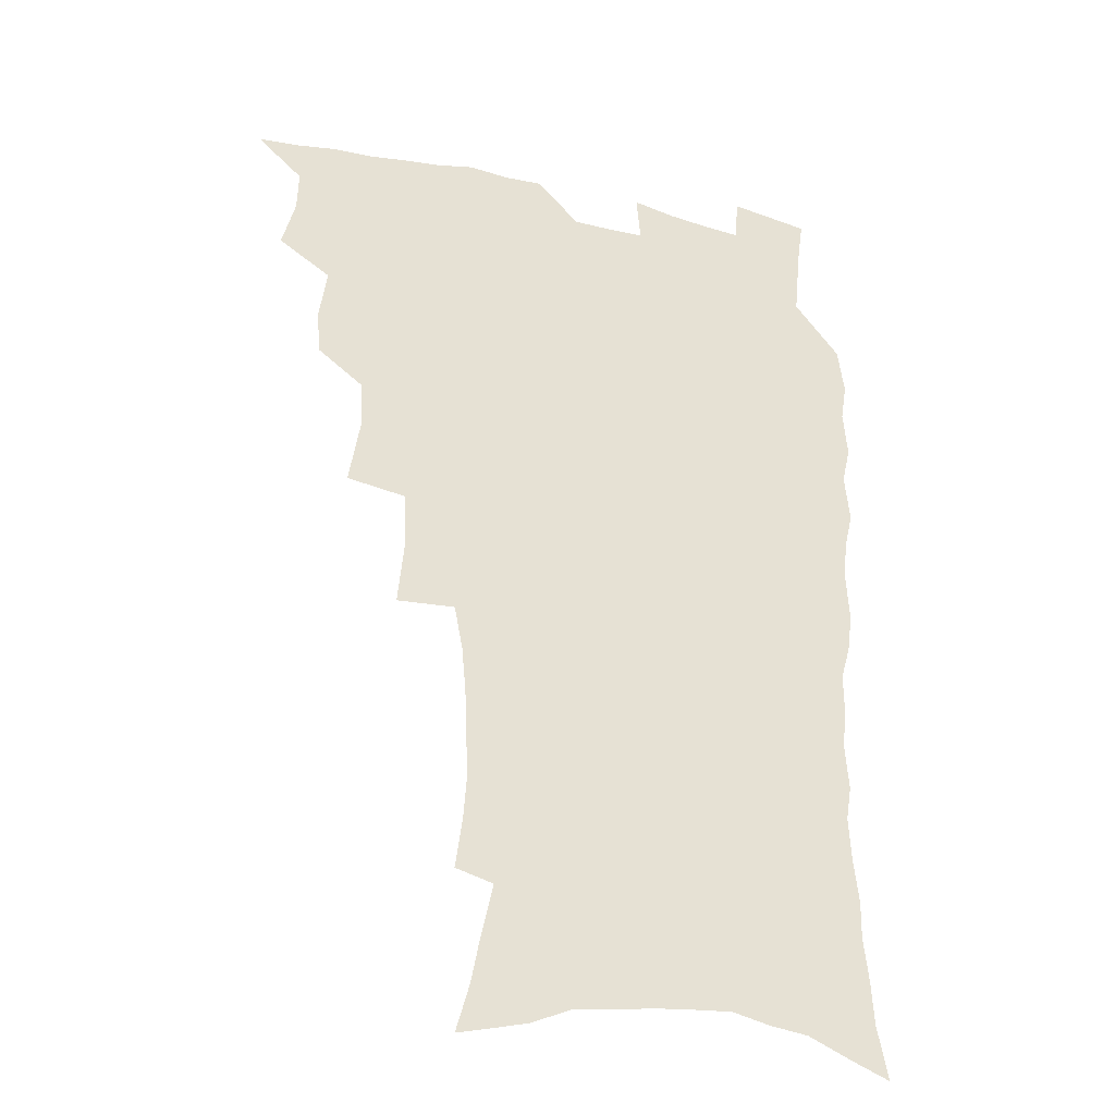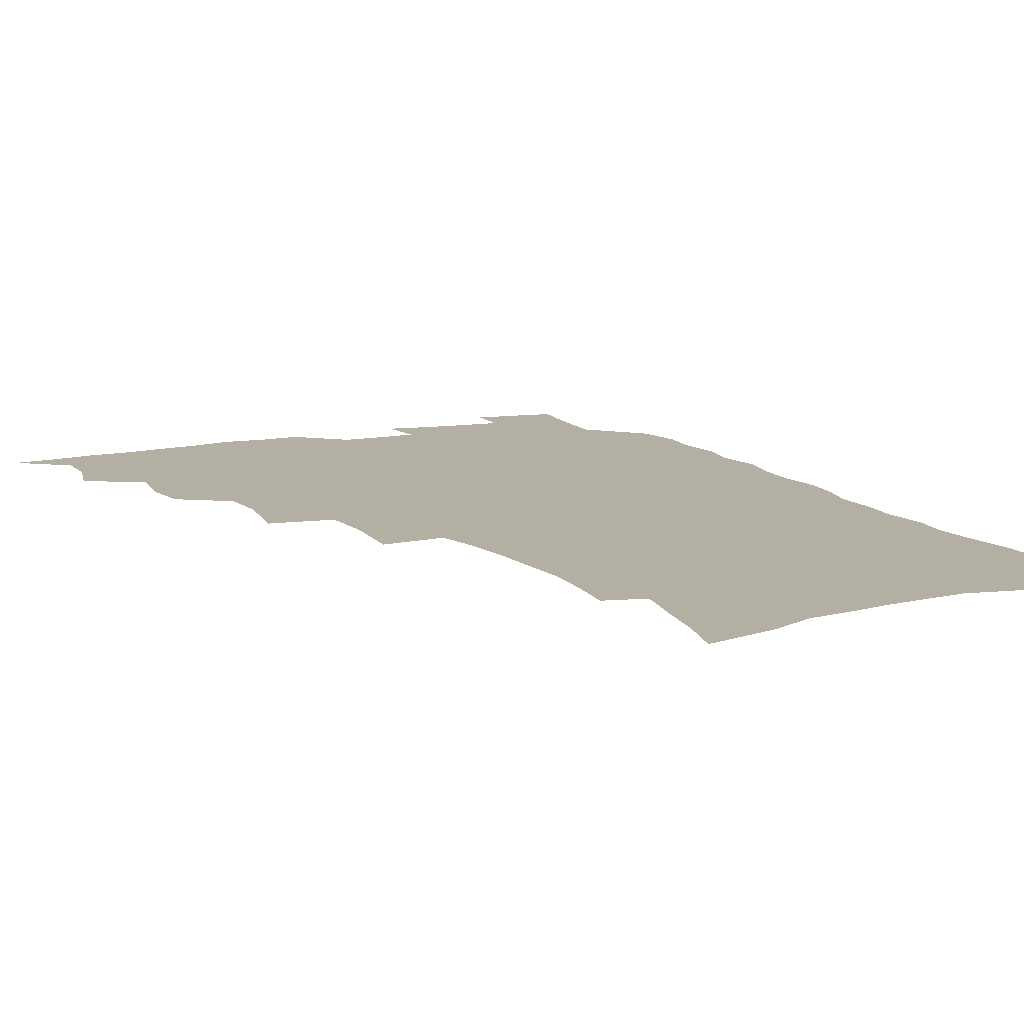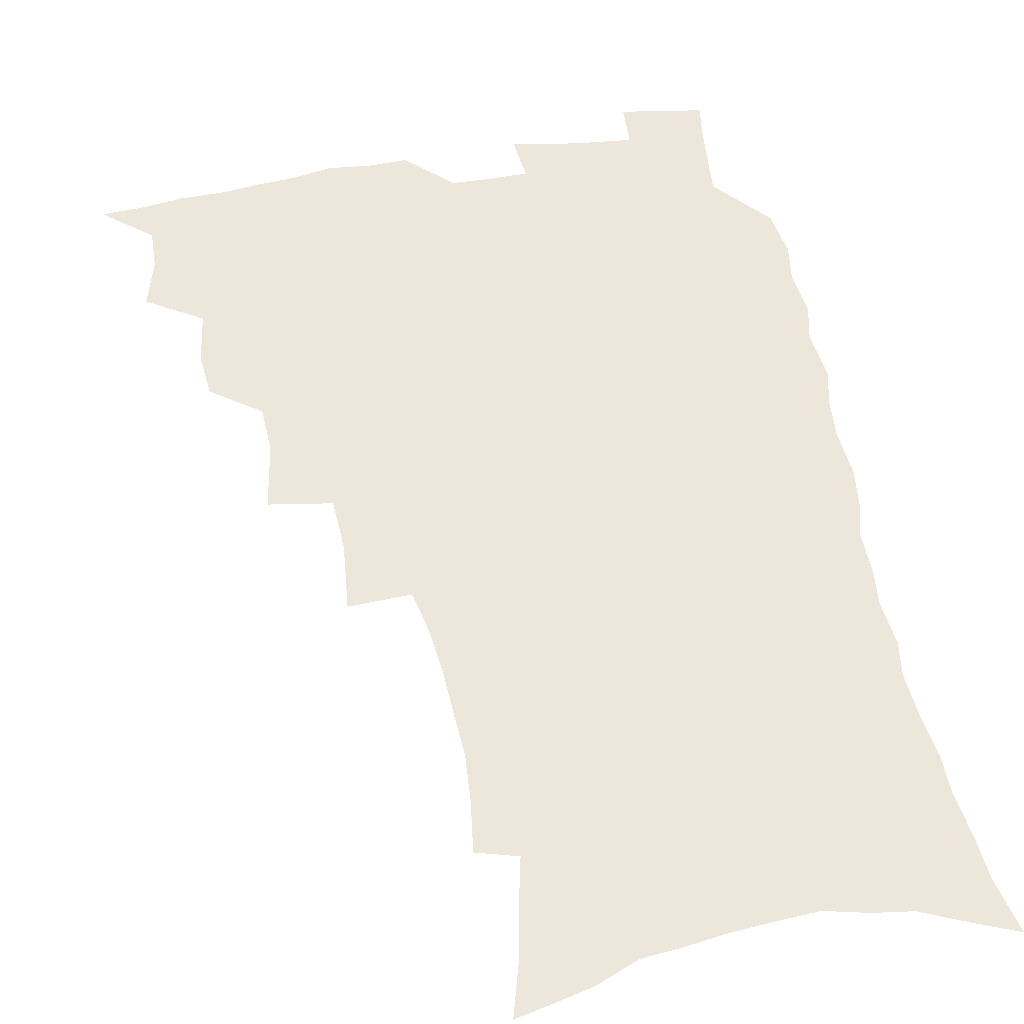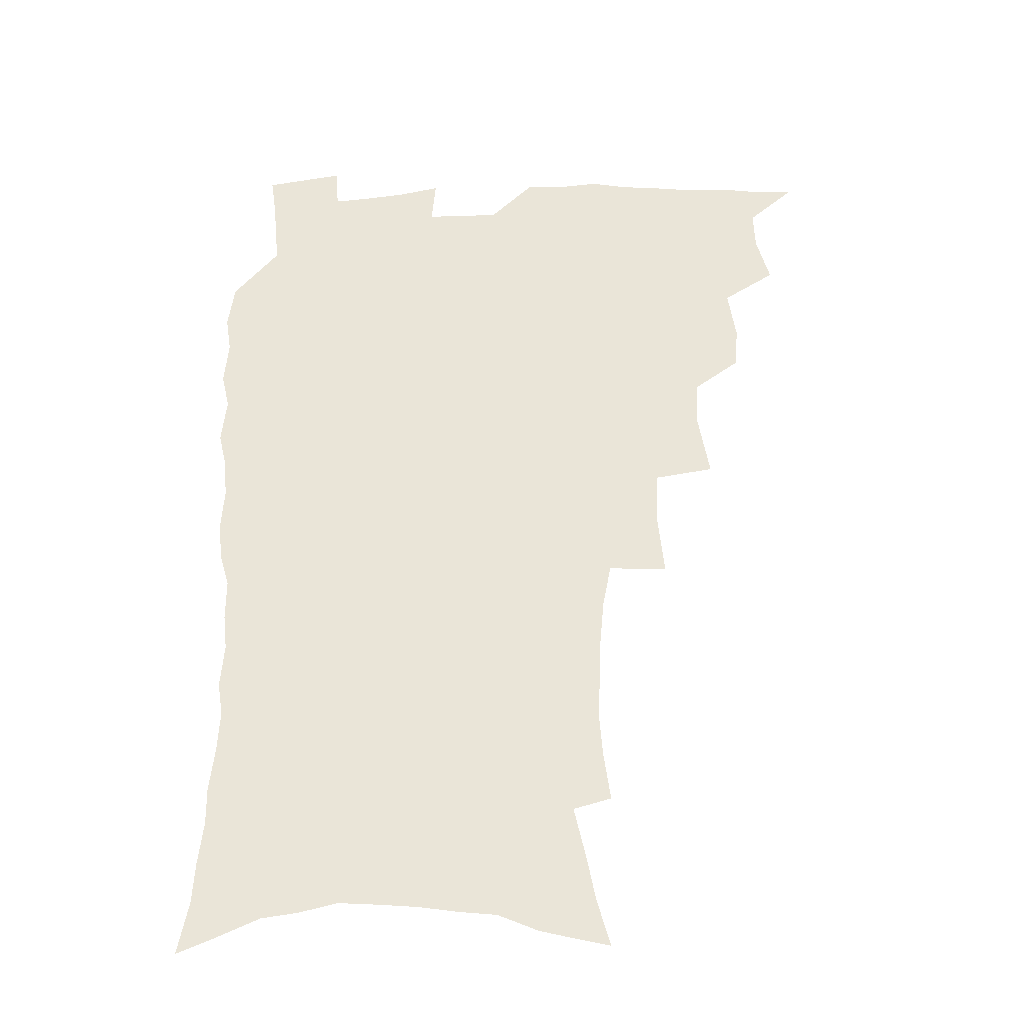
<metadata>
{"format":"obj","ext":"obj","renderer":"f3d","projection":"perspective","resolution":1024,"background":"white","views":[{"elev":-30.8,"azim":-18.3,"up":"+Y"},{"elev":11.2,"azim":-26.8,"up":"+Z"},{"elev":51.3,"azim":-10.8,"up":"+Z"},{"elev":-34.2,"azim":-177.5,"up":"+Y"}]}
</metadata>
<code>
v 465.8 521.6 0
v 477.6 472.3 0
v 482.7 491.1 0
v 483.3 506.6 0
v 481.4 522.5 0
v 495.9 422.9 0
v 494.5 439.4 0
v 497.5 459.6 0
v 499.5 477 0
v 500.1 492.5 0
v 499.1 507.5 0
v 496.4 524.6 0
v 509.8 366.5 0
v 514.1 391.9 0
v 513.5 409.9 0
v 515.8 430.4 0
v 513.8 445.4 0
v 512.7 460.4 0
v 516.3 479.1 0
v 515.8 493.7 0
v 514.2 508.5 0
v 512 524.8 0
v 530.8 317 0
v 533.3 342.6 0
v 532.5 362.8 0
v 531.7 381.7 0
v 532.5 401.1 0
v 530.8 416.2 0
v 531.7 433.9 0
v 531.8 449.8 0
v 531.8 465.4 0
v 531.2 480.2 0
v 530.4 494.8 0
v 528.9 509.8 0
v 526.7 526.6 0
v 555.5 213.7 0
v 558.2 232.7 0
v 559.5 250.4 0
v 558.7 265.6 0
v 558 283.5 0
v 556.4 301.3 0
v 553.2 318.1 0
v 550.5 335.3 0
v 549 352.8 0
v 548.8 372 0
v 547.2 387.6 0
v 547 404.5 0
v 547 420.9 0
v 547.7 437.4 0
v 547.5 452.4 0
v 548.3 467.6 0
v 546.9 481.6 0
v 545.1 496.1 0
v 543.7 510.7 0
v 541.3 527.9 0
v 557 153.8 0
v 562.1 172 0
v 565.3 188.7 0
v 570 209.5 0
v 573 229.8 0
v 572.4 244.4 0
v 572.9 261.8 0
v 571.3 276.2 0
v 571.4 296.5 0
v 568.6 310.3 0
v 566.8 327.5 0
v 564.2 342.2 0
v 564.1 360.7 0
v 563.1 376.9 0
v 563 393.9 0
v 562.3 409.2 0
v 563.6 426.1 0
v 562.4 439.8 0
v 563.5 455.6 0
v 562.5 468.9 0
v 561.4 482.7 0
v 560.2 496.7 0
v 557.9 512.9 0
v 555.4 530.6 0
v 569.9 156.8 0
v 576.8 179.3 0
v 581.6 200.5 0
v 585.1 221.3 0
v 585.9 238.5 0
v 586.1 255.1 0
v 584.9 269.3 0
v 584.4 286.7 0
v 583.4 303.8 0
v 581.6 318.6 0
v 580.7 335.8 0
v 579.4 351.4 0
v 577.3 364.4 0
v 576.8 380.8 0
v 577.1 397.4 0
v 577.9 414.6 0
v 577.2 428 0
v 576.8 441.8 0
v 577.1 456.5 0
v 576.1 469.9 0
v 575.8 483.4 0
v 574.6 497.3 0
v 572.3 513.8 0
v 571.2 529 0
v 583.4 160.2 0
v 592.5 189.1 0
v 596.6 211.1 0
v 597.2 227 0
v 597.6 243.5 0
v 597.4 259.5 0
v 596.7 275.1 0
v 595.9 291 0
v 594.9 307.3 0
v 594.5 325.8 0
v 593 339.4 0
v 591.6 353.4 0
v 591.3 370 0
v 590.4 384.7 0
v 590.7 398.8 0
v 590.8 414.9 0
v 590.3 428.5 0
v 590.3 442.9 0
v 590.7 457.4 0
v 590.2 470.7 0
v 589.6 484.1 0
v 588.5 498.5 0
v 586.9 514 0
v 585.4 529.6 0
v 598.9 166.8 0
v 606.3 195 0
v 608.5 214.9 0
v 609.4 232.3 0
v 609.1 246.9 0
v 608.4 261.1 0
v 608 278 0
v 607.5 295.2 0
v 606.7 310.4 0
v 606.2 328.3 0
v 605.2 341.9 0
v 604.7 357.6 0
v 603.9 371.4 0
v 602.9 382.4 0
v 603.3 399.7 0
v 604 416.6 0
v 603.7 430 0
v 604.2 445.1 0
v 603.9 457.9 0
v 603.7 471.1 0
v 603.3 484.5 0
v 603.3 498 0
v 601.9 513.2 0
v 613.4 168.3 0
v 618.7 196.6 0
v 620.2 217.3 0
v 620.6 233.3 0
v 620.5 249.9 0
v 620 264.8 0
v 619.6 282 0
v 618.9 295.4 0
v 618.3 313.4 0
v 617.9 328.9 0
v 617.3 343.6 0
v 617 358.6 0
v 616.9 374.3 0
v 616.8 387.9 0
v 616.6 402.2 0
v 616.7 417.6 0
v 616.7 430.5 0
v 617 445.1 0
v 617.4 458.5 0
v 617.7 471.5 0
v 617.6 484.5 0
v 617.1 498.5 0
v 616.5 512.9 0
v 628.5 170.5 0
v 631.1 196.2 0
v 631.8 215.7 0
v 632 234.5 0
v 631.8 250.6 0
v 631.4 266.2 0
v 630.9 282.4 0
v 630.4 297.5 0
v 630.2 311.1 0
v 629.5 330 0
v 629.4 342 0
v 629.1 358.9 0
v 629.2 373.4 0
v 629.2 388.5 0
v 629.2 402.3 0
v 629.3 417.2 0
v 629.6 431.2 0
v 629.9 444.8 0
v 630.3 458.2 0
v 630.6 471.4 0
v 631 484.4 0
v 631.2 497.8 0
v 630.6 513.2 0
v 629.1 530.8 0
v 643.6 171.8 0
v 643.8 198 0
v 643.6 217.5 0
v 643.6 232.9 0
v 643.4 249.2 0
v 642.8 266 0
v 642.3 282.2 0
v 641.7 300 0
v 641.7 312.5 0
v 641.1 329.7 0
v 641.2 343.6 0
v 641.3 357.8 0
v 641.5 372.8 0
v 641.6 387.4 0
v 641.8 401.7 0
v 642 416 0
v 642.4 430.5 0
v 642.8 444.2 0
v 643.4 457.3 0
v 643.9 470.6 0
v 644.5 484 0
v 645 497.6 0
v 645.4 511.7 0
v 645.2 527.4 0
v 658.4 172.7 0
v 656.5 196.4 0
v 655.7 214.8 0
v 655 232.5 0
v 655.6 245.6 0
v 654.2 265.2 0
v 654.8 278.1 0
v 653.4 297.1 0
v 653.1 312.7 0
v 653.1 327.6 0
v 652.9 343.1 0
v 653.2 357.1 0
v 654.4 370 0
v 654.6 384.7 0
v 654.8 399.4 0
v 655.2 413.2 0
v 655.1 429.8 0
v 655.5 443.6 0
v 656.5 456.9 0
v 657.1 470.3 0
v 658 483.4 0
v 658.8 496.8 0
v 659.5 510.8 0
v 660 525.6 0
v 673.1 169.1 0
v 669.5 193.5 0
v 668.6 210.7 0
v 668.2 226.8 0
v 667.3 244.4 0
v 666.5 261.1 0
v 666.2 276.6 0
v 665 295 0
v 665.1 309.4 0
v 666.6 322.1 0
v 665.9 338.7 0
v 667.1 351.8 0
v 666.8 368.3 0
v 667 383.3 0
v 667.6 397.6 0
v 667.6 413 0
v 669.3 426.1 0
v 670.4 439.7 0
v 670.1 454.9 0
v 670.6 468.8 0
v 671.8 482.1 0
v 672.6 496 0
v 673.6 510 0
v 674.8 524.3 0
v 675.8 540.7 0
v 687.2 167.1 0
v 682.8 189.8 0
v 681.8 206.2 0
v 680.4 223.9 0
v 680.2 239.1 0
v 678.6 257.5 0
v 677.9 274.1 0
v 677.8 289.5 0
v 678.9 303 0
v 678 320.4 0
v 679 334.2 0
v 679.1 349.8 0
v 679.9 364 0
v 680.5 379 0
v 682 392.8 0
v 682.4 407.8 0
v 684.1 421.5 0
v 683.5 437.9 0
v 685.1 451.3 0
v 685 466.3 0
v 685.1 481.3 0
v 686.3 494.8 0
v 687.8 508.5 0
v 689.3 522.9 0
v 690.6 538.3 0
v 702.7 160 0
v 697.7 183 0
v 695.5 200.8 0
v 695.1 216.2 0
v 693.2 234 0
v 692.6 250 0
v 691.8 266.4 0
v 691.8 281.8 0
v 691.5 297.8 0
v 691.2 313.9 0
v 693.3 327 0
v 694.5 341.5 0
v 693.5 358.5 0
v 697.1 370.8 0
v 697.1 386.7 0
v 696.3 403.4 0
v 698.7 417 0
v 698.5 433 0
v 699.7 447.5 0
v 700 462.8 0
v 699.5 478.4 0
v 701.1 492.3 0
v 702.5 506.9 0
v 703.9 521.4 0
v 706 535.8 0
v 718 153.6 0
v 713.9 174.1 0
v 713 189.8 0
v 711.1 206.6 0
v 711.3 220.9 0
v 709.3 238.3 0
v 708.5 254.4 0
v 710.5 267.2 0
v 709.1 284.7 0
v 710.6 298.9 0
v 710.6 315 0
v 714.1 327.7 0
v 716 342.4 0
v 714.8 360.3 0
v 716.1 375.5 0
v 719.3 389.5 0
v 717.4 407.8 0
v 720.5 421.8 0
v 718.9 439.3 0
v 721.1 453.7 0
v 718.7 471.3 0
f 4 5 1
f 8 9 2
f 2 9 3
f 9 10 3
f 3 10 4
f 10 11 4
f 4 11 5
f 11 12 5
f 15 16 6
f 6 16 7
f 16 17 7
f 7 17 8
f 17 18 8
f 8 18 9
f 18 19 9
f 9 19 10
f 19 20 10
f 10 20 11
f 20 21 11
f 11 21 12
f 21 22 12
f 25 26 13
f 13 26 14
f 26 27 14
f 14 27 15
f 27 28 15
f 15 28 16
f 28 29 16
f 16 29 17
f 29 30 17
f 17 30 18
f 30 31 18
f 18 31 19
f 31 32 19
f 19 32 20
f 32 33 20
f 20 33 21
f 33 34 21
f 21 34 22
f 34 35 22
f 42 43 23
f 23 43 24
f 43 44 24
f 24 44 25
f 44 45 25
f 25 45 26
f 45 46 26
f 26 46 27
f 46 47 27
f 27 47 28
f 47 48 28
f 28 48 29
f 48 49 29
f 29 49 30
f 49 50 30
f 30 50 31
f 50 51 31
f 31 51 32
f 51 52 32
f 32 52 33
f 52 53 33
f 33 53 34
f 53 54 34
f 34 54 35
f 54 55 35
f 59 60 36
f 36 60 37
f 60 61 37
f 37 61 38
f 61 62 38
f 38 62 39
f 62 63 39
f 39 63 40
f 63 64 40
f 40 64 41
f 64 65 41
f 41 65 42
f 65 66 42
f 42 66 43
f 66 67 43
f 43 67 44
f 67 68 44
f 44 68 45
f 68 69 45
f 45 69 46
f 69 70 46
f 46 70 47
f 70 71 47
f 47 71 48
f 71 72 48
f 48 72 49
f 72 73 49
f 49 73 50
f 73 74 50
f 50 74 51
f 74 75 51
f 51 75 52
f 75 76 52
f 52 76 53
f 76 77 53
f 53 77 54
f 77 78 54
f 54 78 55
f 78 79 55
f 56 80 57
f 80 81 57
f 57 81 58
f 81 82 58
f 58 82 59
f 82 83 59
f 59 83 60
f 83 84 60
f 60 84 61
f 84 85 61
f 61 85 62
f 85 86 62
f 62 86 63
f 86 87 63
f 63 87 64
f 87 88 64
f 64 88 65
f 88 89 65
f 65 89 66
f 89 90 66
f 66 90 67
f 90 91 67
f 67 91 68
f 91 92 68
f 68 92 69
f 92 93 69
f 69 93 70
f 93 94 70
f 70 94 71
f 94 95 71
f 71 95 72
f 95 96 72
f 72 96 73
f 96 97 73
f 73 97 74
f 97 98 74
f 74 98 75
f 98 99 75
f 75 99 76
f 99 100 76
f 76 100 77
f 100 101 77
f 77 101 78
f 101 102 78
f 78 102 79
f 102 103 79
f 80 104 81
f 104 105 81
f 81 105 82
f 105 106 82
f 82 106 83
f 106 107 83
f 83 107 84
f 107 108 84
f 84 108 85
f 108 109 85
f 85 109 86
f 109 110 86
f 86 110 87
f 110 111 87
f 87 111 88
f 111 112 88
f 88 112 89
f 112 113 89
f 89 113 90
f 113 114 90
f 90 114 91
f 114 115 91
f 91 115 92
f 115 116 92
f 92 116 93
f 116 117 93
f 93 117 94
f 117 118 94
f 94 118 95
f 118 119 95
f 95 119 96
f 119 120 96
f 96 120 97
f 120 121 97
f 97 121 98
f 121 122 98
f 98 122 99
f 122 123 99
f 99 123 100
f 123 124 100
f 100 124 101
f 124 125 101
f 101 125 102
f 125 126 102
f 102 126 103
f 126 127 103
f 104 128 105
f 128 129 105
f 105 129 106
f 129 130 106
f 106 130 107
f 130 131 107
f 107 131 108
f 131 132 108
f 108 132 109
f 132 133 109
f 109 133 110
f 133 134 110
f 110 134 111
f 134 135 111
f 111 135 112
f 135 136 112
f 112 136 113
f 136 137 113
f 113 137 114
f 137 138 114
f 114 138 115
f 138 139 115
f 115 139 116
f 139 140 116
f 116 140 117
f 140 141 117
f 117 141 118
f 141 142 118
f 118 142 119
f 142 143 119
f 119 143 120
f 143 144 120
f 120 144 121
f 144 145 121
f 121 145 122
f 145 146 122
f 122 146 123
f 146 147 123
f 123 147 124
f 147 148 124
f 124 148 125
f 148 149 125
f 125 149 126
f 149 150 126
f 126 150 127
f 128 151 129
f 151 152 129
f 129 152 130
f 152 153 130
f 130 153 131
f 153 154 131
f 131 154 132
f 154 155 132
f 132 155 133
f 155 156 133
f 133 156 134
f 156 157 134
f 134 157 135
f 157 158 135
f 135 158 136
f 158 159 136
f 136 159 137
f 159 160 137
f 137 160 138
f 160 161 138
f 138 161 139
f 161 162 139
f 139 162 140
f 162 163 140
f 140 163 141
f 163 164 141
f 141 164 142
f 164 165 142
f 142 165 143
f 165 166 143
f 143 166 144
f 166 167 144
f 144 167 145
f 167 168 145
f 145 168 146
f 168 169 146
f 146 169 147
f 169 170 147
f 147 170 148
f 170 171 148
f 148 171 149
f 171 172 149
f 149 172 150
f 172 173 150
f 151 174 152
f 174 175 152
f 152 175 153
f 175 176 153
f 153 176 154
f 176 177 154
f 154 177 155
f 177 178 155
f 155 178 156
f 178 179 156
f 156 179 157
f 179 180 157
f 157 180 158
f 180 181 158
f 158 181 159
f 181 182 159
f 159 182 160
f 182 183 160
f 160 183 161
f 183 184 161
f 161 184 162
f 184 185 162
f 162 185 163
f 185 186 163
f 163 186 164
f 186 187 164
f 164 187 165
f 187 188 165
f 165 188 166
f 188 189 166
f 166 189 167
f 189 190 167
f 167 190 168
f 190 191 168
f 168 191 169
f 191 192 169
f 169 192 170
f 192 193 170
f 170 193 171
f 193 194 171
f 171 194 172
f 194 195 172
f 172 195 173
f 195 196 173
f 174 198 175
f 198 199 175
f 175 199 176
f 199 200 176
f 176 200 177
f 200 201 177
f 177 201 178
f 201 202 178
f 178 202 179
f 202 203 179
f 179 203 180
f 203 204 180
f 180 204 181
f 204 205 181
f 181 205 182
f 205 206 182
f 182 206 183
f 206 207 183
f 183 207 184
f 207 208 184
f 184 208 185
f 208 209 185
f 185 209 186
f 209 210 186
f 186 210 187
f 210 211 187
f 187 211 188
f 211 212 188
f 188 212 189
f 212 213 189
f 189 213 190
f 213 214 190
f 190 214 191
f 214 215 191
f 191 215 192
f 215 216 192
f 192 216 193
f 216 217 193
f 193 217 194
f 217 218 194
f 194 218 195
f 218 219 195
f 195 219 196
f 219 220 196
f 196 220 197
f 220 221 197
f 198 222 199
f 222 223 199
f 199 223 200
f 223 224 200
f 200 224 201
f 224 225 201
f 201 225 202
f 225 226 202
f 202 226 203
f 226 227 203
f 203 227 204
f 227 228 204
f 204 228 205
f 228 229 205
f 205 229 206
f 229 230 206
f 206 230 207
f 230 231 207
f 207 231 208
f 231 232 208
f 208 232 209
f 232 233 209
f 209 233 210
f 233 234 210
f 210 234 211
f 234 235 211
f 211 235 212
f 235 236 212
f 212 236 213
f 236 237 213
f 213 237 214
f 237 238 214
f 214 238 215
f 238 239 215
f 215 239 216
f 239 240 216
f 216 240 217
f 240 241 217
f 217 241 218
f 241 242 218
f 218 242 219
f 242 243 219
f 219 243 220
f 243 244 220
f 220 244 221
f 244 245 221
f 222 246 223
f 246 247 223
f 223 247 224
f 247 248 224
f 224 248 225
f 248 249 225
f 225 249 226
f 249 250 226
f 226 250 227
f 250 251 227
f 227 251 228
f 251 252 228
f 228 252 229
f 252 253 229
f 229 253 230
f 253 254 230
f 230 254 231
f 254 255 231
f 231 255 232
f 255 256 232
f 232 256 233
f 256 257 233
f 233 257 234
f 257 258 234
f 234 258 235
f 258 259 235
f 235 259 236
f 259 260 236
f 236 260 237
f 260 261 237
f 237 261 238
f 261 262 238
f 238 262 239
f 262 263 239
f 239 263 240
f 263 264 240
f 240 264 241
f 264 265 241
f 241 265 242
f 265 266 242
f 242 266 243
f 266 267 243
f 243 267 244
f 267 268 244
f 244 268 245
f 268 269 245
f 246 271 247
f 271 272 247
f 247 272 248
f 272 273 248
f 248 273 249
f 273 274 249
f 249 274 250
f 274 275 250
f 250 275 251
f 275 276 251
f 251 276 252
f 276 277 252
f 252 277 253
f 277 278 253
f 253 278 254
f 278 279 254
f 254 279 255
f 279 280 255
f 255 280 256
f 280 281 256
f 256 281 257
f 281 282 257
f 257 282 258
f 282 283 258
f 258 283 259
f 283 284 259
f 259 284 260
f 284 285 260
f 260 285 261
f 285 286 261
f 261 286 262
f 286 287 262
f 262 287 263
f 287 288 263
f 263 288 264
f 288 289 264
f 264 289 265
f 289 290 265
f 265 290 266
f 290 291 266
f 266 291 267
f 291 292 267
f 267 292 268
f 292 293 268
f 268 293 269
f 293 294 269
f 269 294 270
f 294 295 270
f 271 296 272
f 296 297 272
f 272 297 273
f 297 298 273
f 273 298 274
f 298 299 274
f 274 299 275
f 299 300 275
f 275 300 276
f 300 301 276
f 276 301 277
f 301 302 277
f 277 302 278
f 302 303 278
f 278 303 279
f 303 304 279
f 279 304 280
f 304 305 280
f 280 305 281
f 305 306 281
f 281 306 282
f 306 307 282
f 282 307 283
f 307 308 283
f 283 308 284
f 308 309 284
f 284 309 285
f 309 310 285
f 285 310 286
f 310 311 286
f 286 311 287
f 311 312 287
f 287 312 288
f 312 313 288
f 288 313 289
f 313 314 289
f 289 314 290
f 314 315 290
f 290 315 291
f 315 316 291
f 291 316 292
f 316 317 292
f 292 317 293
f 317 318 293
f 293 318 294
f 318 319 294
f 294 319 295
f 319 320 295
f 296 321 297
f 321 322 297
f 297 322 298
f 322 323 298
f 298 323 299
f 323 324 299
f 299 324 300
f 324 325 300
f 300 325 301
f 325 326 301
f 301 326 302
f 326 327 302
f 302 327 303
f 327 328 303
f 303 328 304
f 328 329 304
f 304 329 305
f 329 330 305
f 305 330 306
f 330 331 306
f 306 331 307
f 331 332 307
f 307 332 308
f 332 333 308
f 308 333 309
f 333 334 309
f 309 334 310
f 334 335 310
f 310 335 311
f 335 336 311
f 311 336 312
f 336 337 312
f 312 337 313
f 337 338 313
f 313 338 314
f 338 339 314
f 314 339 315
f 339 340 315
f 315 340 316
f 340 341 316
f 316 341 317

</code>
